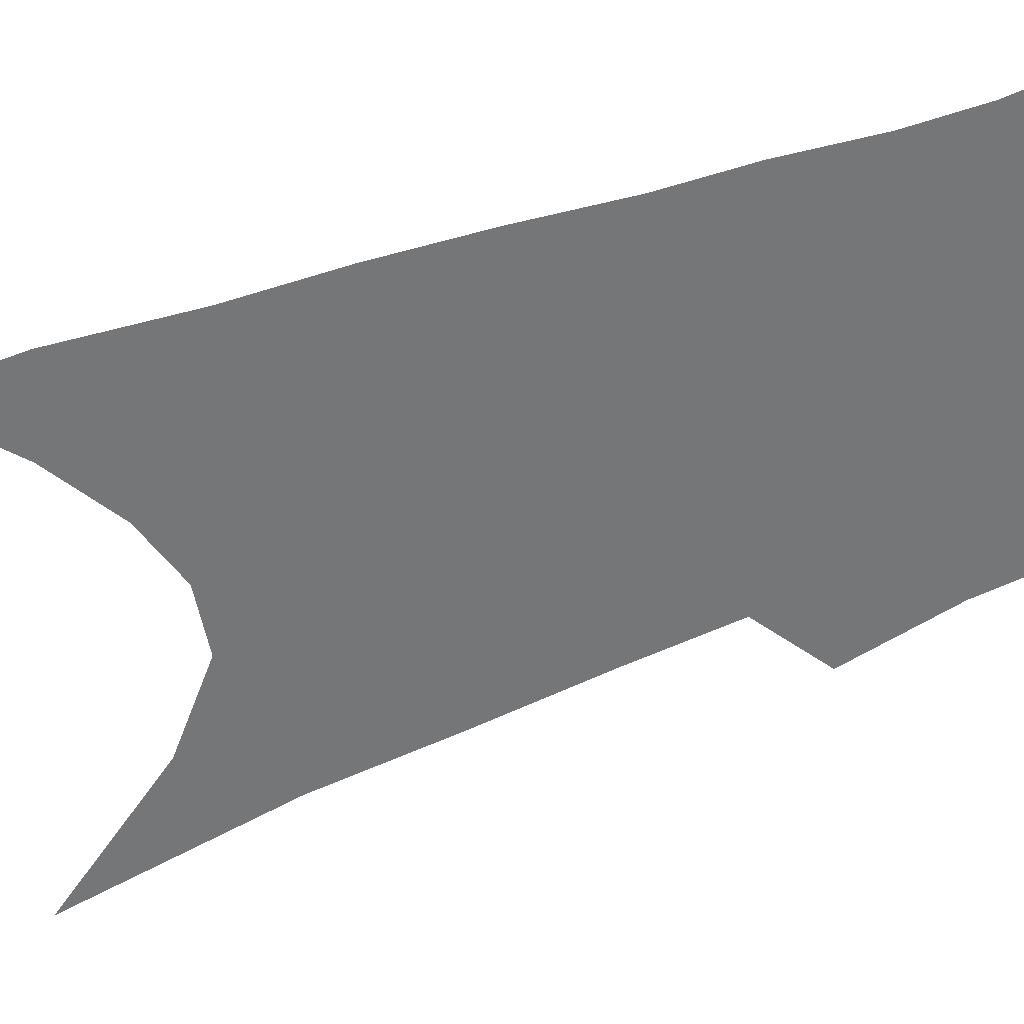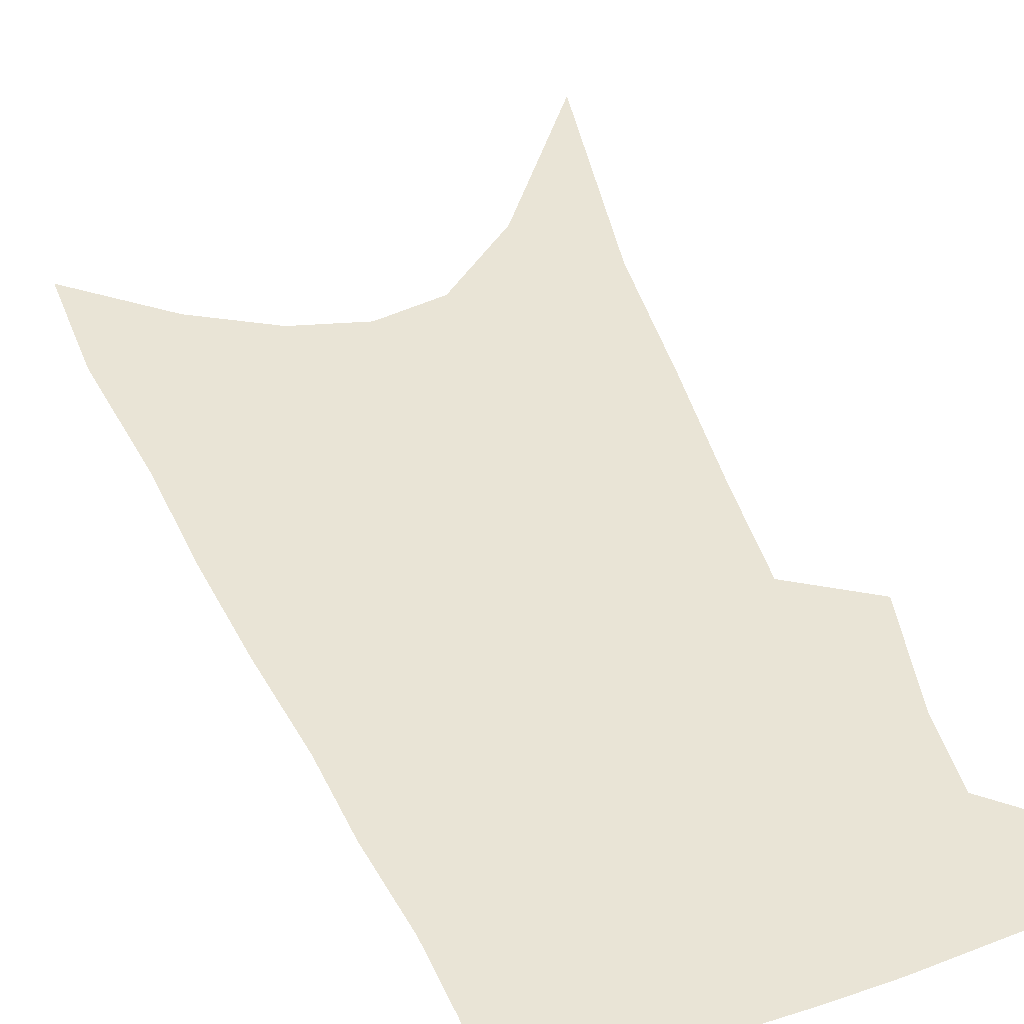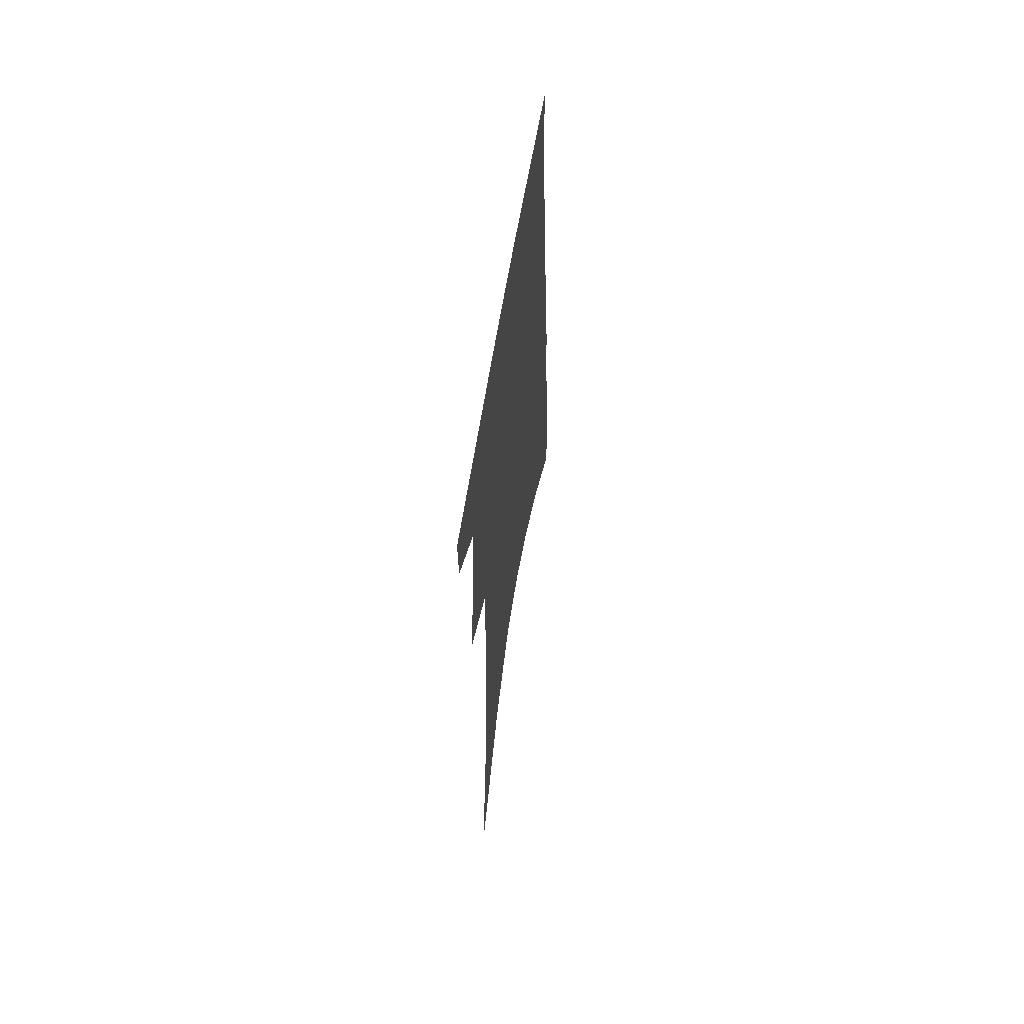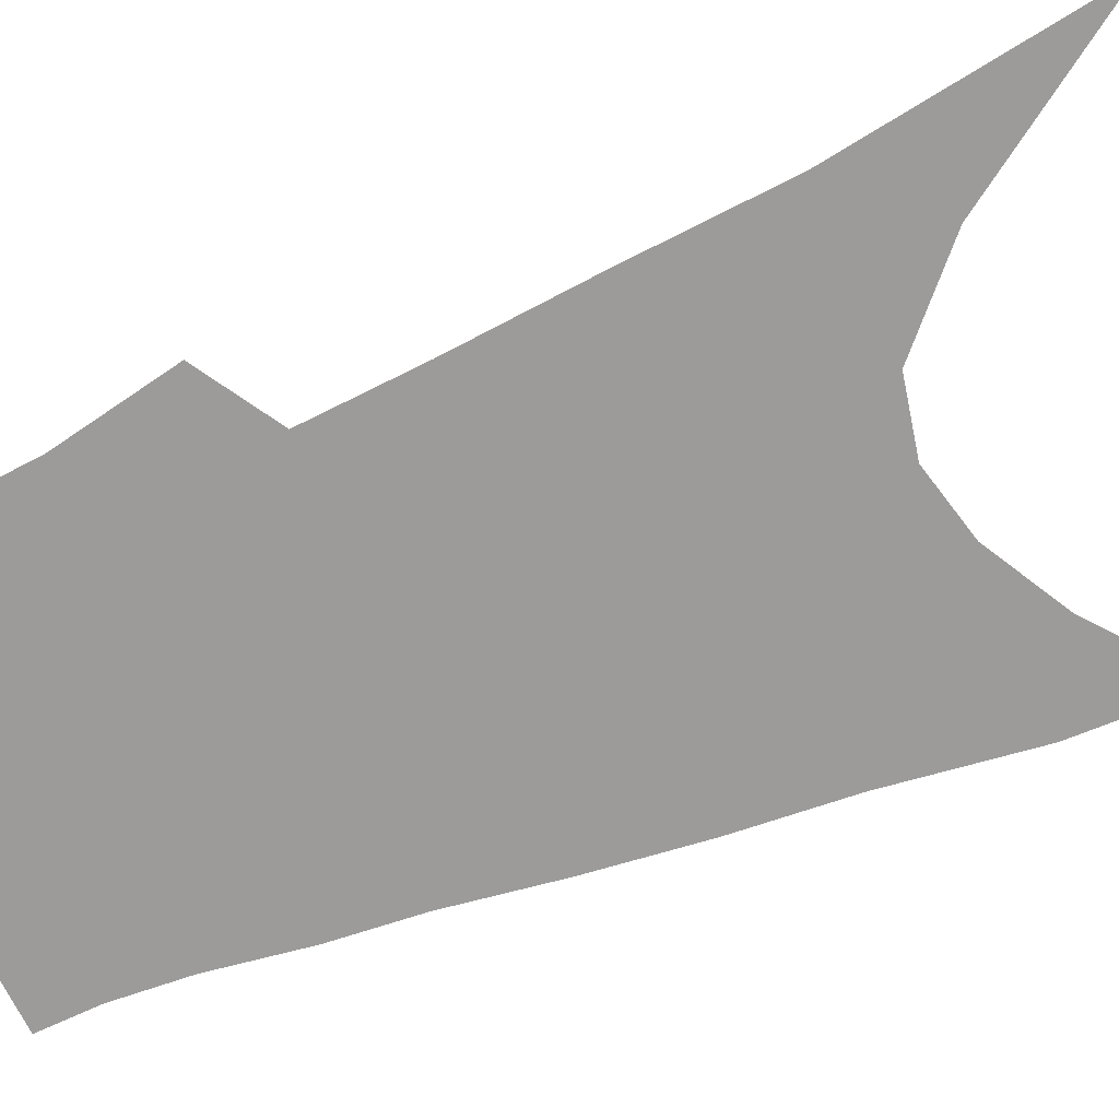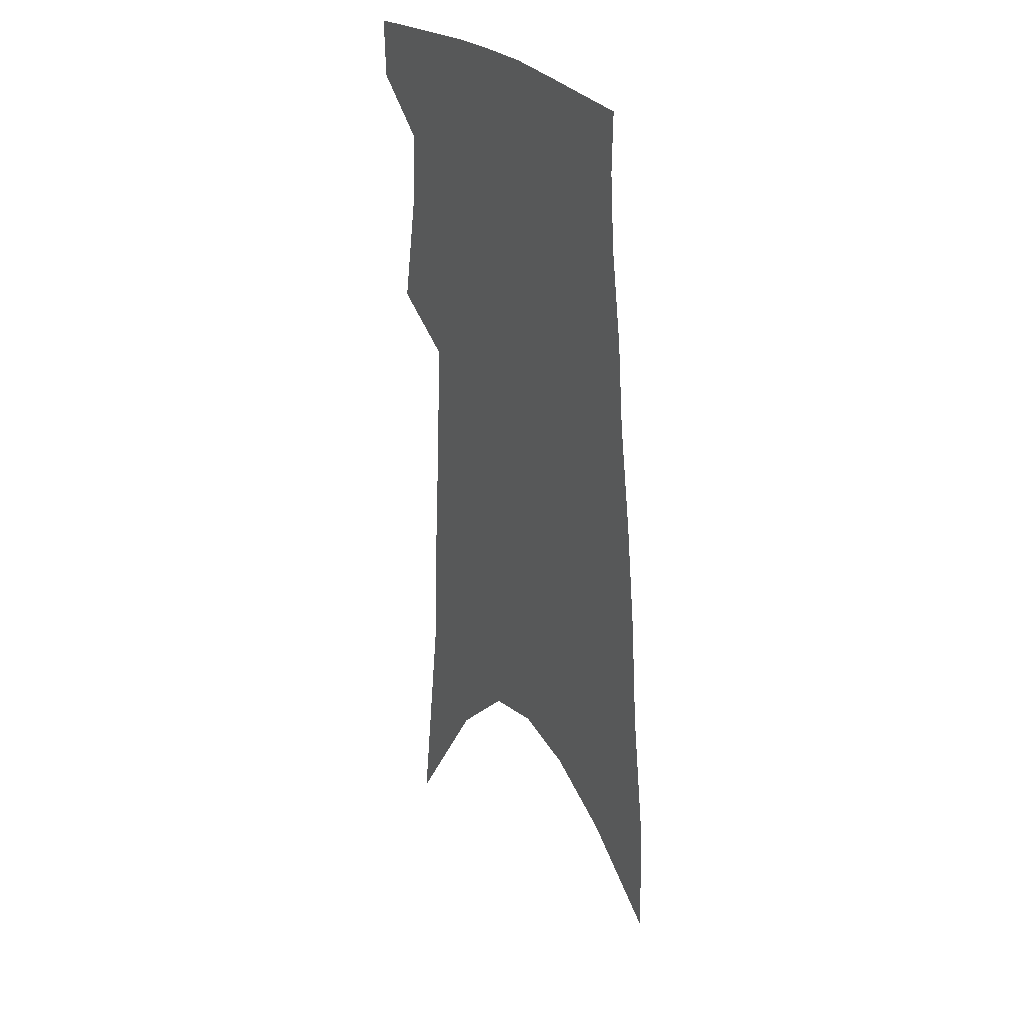
<metadata>
{"format":"obj","ext":"obj","renderer":"f3d","projection":"perspective","resolution":1024,"background":"white","views":[{"elev":-56.8,"azim":113.3,"up":"+Z"},{"elev":42.5,"azim":161.9,"up":"+Z"},{"elev":63.7,"azim":-80.4,"up":"+Y"},{"elev":-69.7,"azim":-66.0,"up":"+Z"},{"elev":28.9,"azim":59.3,"up":"+Y"}]}
</metadata>
<code>
v 495.1 379.5 0
v 494.4 400.4 0
v 507.5 293.7 0
v 515 334.4 0
v 516.7 361.2 0
v 516.1 382.8 0
v 514 402.7 0
v 513.5 56.5 0
v 525.2 141.8 0
v 527.9 192.8 0
v 531.2 239.9 0
v 533.1 278.4 0
v 535.8 313.7 0
v 537.5 342.4 0
v 537.6 365.4 0
v 536 385.2 0
v 533.7 405.1 0
v 551.4 114.1 0
v 555 175.6 0
v 555.2 218.3 0
v 555.6 256.8 0
v 555.6 289 0
v 556.1 318 0
v 557.5 346.2 0
v 557.1 367.4 0
v 556.2 387.3 0
v 553.5 407.4 0
v 578.5 140 0
v 577.8 185.2 0
v 577.2 228.9 0
v 576.5 263.8 0
v 576.2 294.8 0
v 576.6 324.9 0
v 576.6 348.8 0
v 576.8 370.3 0
v 575.6 389 0
v 573.5 409 0
v 601.9 145 0
v 599.7 190.9 0
v 598.2 226.6 0
v 596.7 262.7 0
v 595.7 298.3 0
v 595.3 326.2 0
v 595.2 350.2 0
v 595.2 371 0
v 594.9 389.9 0
v 593.4 410 0
v 626 139.4 0
v 622.5 185.4 0
v 618.9 229.5 0
v 616.8 264.6 0
v 615.4 295.2 0
v 614.6 322.6 0
v 613.6 349.3 0
v 613.8 370.8 0
v 614.3 390.5 0
v 614.6 409.5 0
v 652.7 125 0
v 647.5 173.9 0
v 642.5 218.3 0
v 639.6 254.4 0
v 636.7 288.1 0
v 634.6 318 0
v 634.3 343 0
v 632.9 368.6 0
v 632.7 390.6 0
v 633.8 408.9 0
v 684.2 99.95 0
v 683 140.7 0
v 676.2 188.5 0
v 672.8 226.8 0
v 668 264.4 0
v 662.2 300.7 0
v 659.2 330.5 0
v 654.1 362.4 0
v 652 387.7 0
v 652.4 408.3 0
v 691 451 0
f 5 6 1
f 1 6 2
f 6 7 2
f 12 13 3
f 3 13 4
f 13 14 4
f 4 14 5
f 14 15 5
f 5 15 6
f 15 16 6
f 6 16 7
f 16 17 7
f 8 18 9
f 18 19 9
f 9 19 10
f 19 20 10
f 10 20 11
f 20 21 11
f 11 21 12
f 21 22 12
f 12 22 13
f 22 23 13
f 13 23 14
f 23 24 14
f 14 24 15
f 24 25 15
f 15 25 16
f 25 26 16
f 16 26 17
f 26 27 17
f 18 28 19
f 28 29 19
f 19 29 20
f 29 30 20
f 20 30 21
f 30 31 21
f 21 31 22
f 31 32 22
f 22 32 23
f 32 33 23
f 23 33 24
f 33 34 24
f 24 34 25
f 34 35 25
f 25 35 26
f 35 36 26
f 26 36 27
f 36 37 27
f 28 38 29
f 38 39 29
f 29 39 30
f 39 40 30
f 30 40 31
f 40 41 31
f 31 41 32
f 41 42 32
f 32 42 33
f 42 43 33
f 33 43 34
f 43 44 34
f 34 44 35
f 44 45 35
f 35 45 36
f 45 46 36
f 36 46 37
f 46 47 37
f 38 48 39
f 48 49 39
f 39 49 40
f 49 50 40
f 40 50 41
f 50 51 41
f 41 51 42
f 51 52 42
f 42 52 43
f 52 53 43
f 43 53 44
f 53 54 44
f 44 54 45
f 54 55 45
f 45 55 46
f 55 56 46
f 46 56 47
f 56 57 47
f 48 58 49
f 58 59 49
f 49 59 50
f 59 60 50
f 50 60 51
f 60 61 51
f 51 61 52
f 61 62 52
f 52 62 53
f 62 63 53
f 53 63 54
f 63 64 54
f 54 64 55
f 64 65 55
f 55 65 56
f 65 66 56
f 56 66 57
f 66 67 57
f 58 68 59
f 68 69 59
f 59 69 60
f 69 70 60
f 60 70 61
f 70 71 61
f 61 71 62
f 71 72 62
f 62 72 63
f 72 73 63
f 63 73 64
f 73 74 64
f 64 74 65
f 74 75 65
f 65 75 66
f 75 76 66
f 66 76 67
f 76 77 67

</code>
